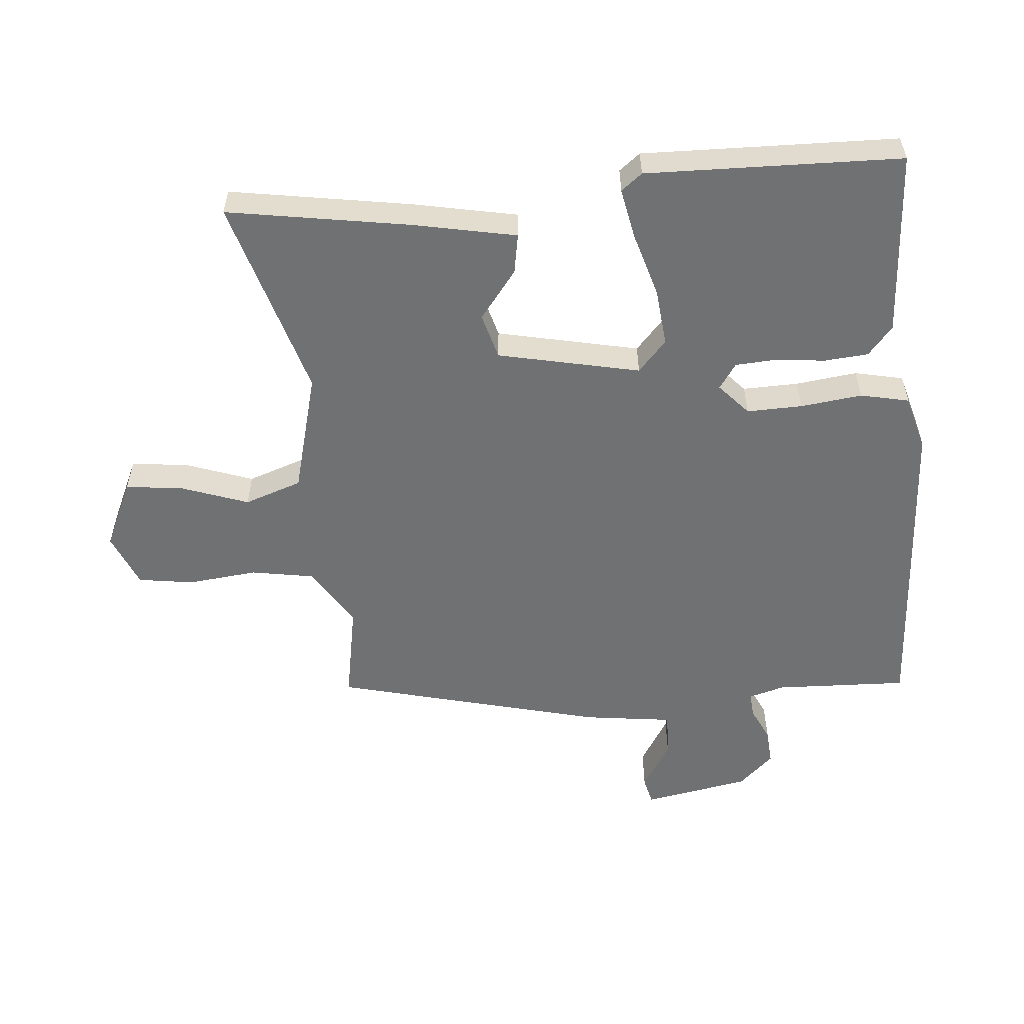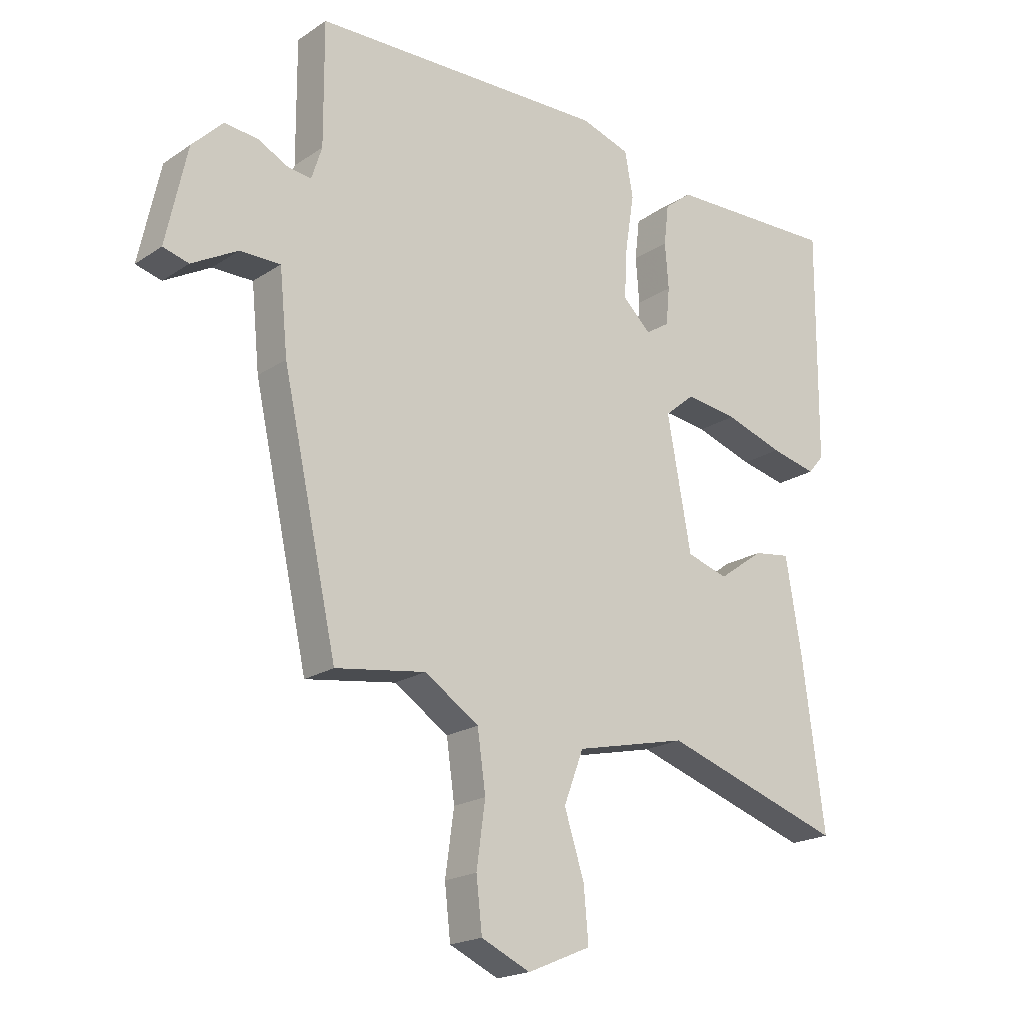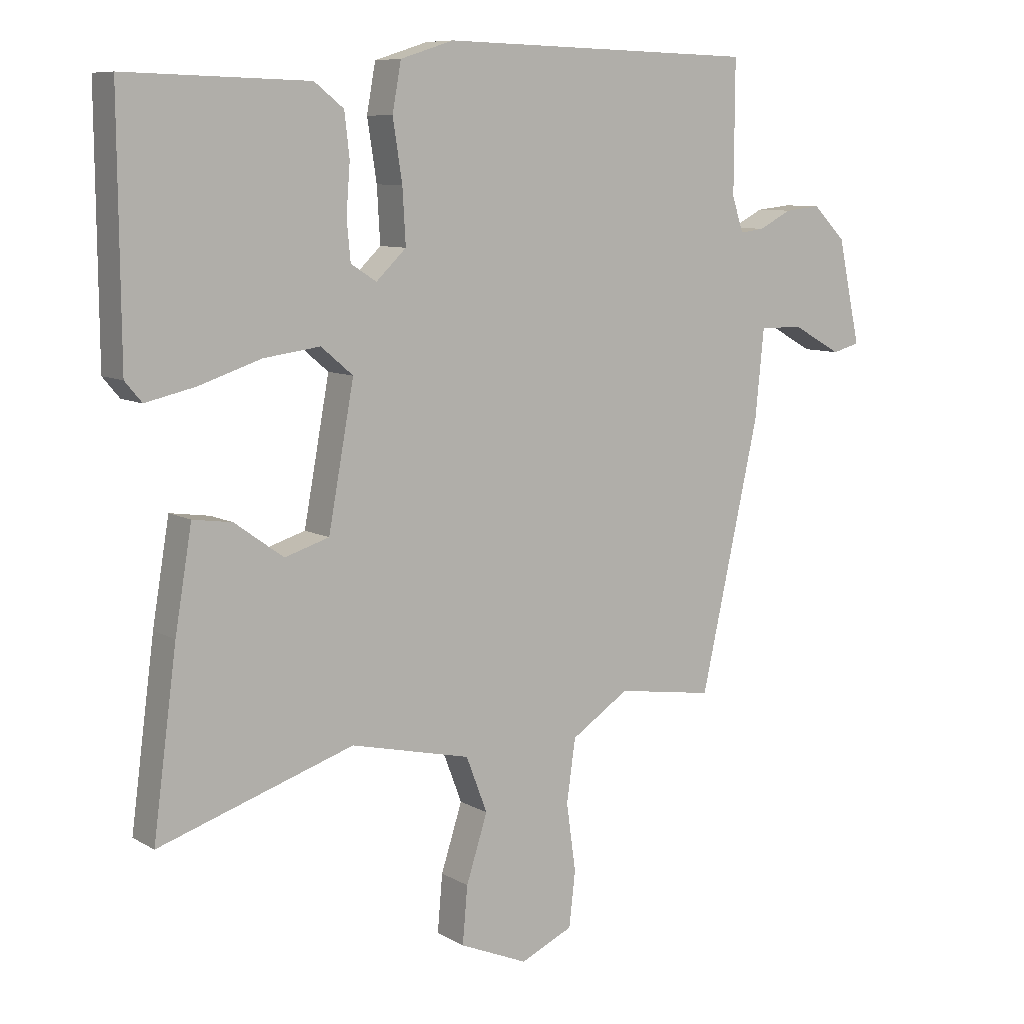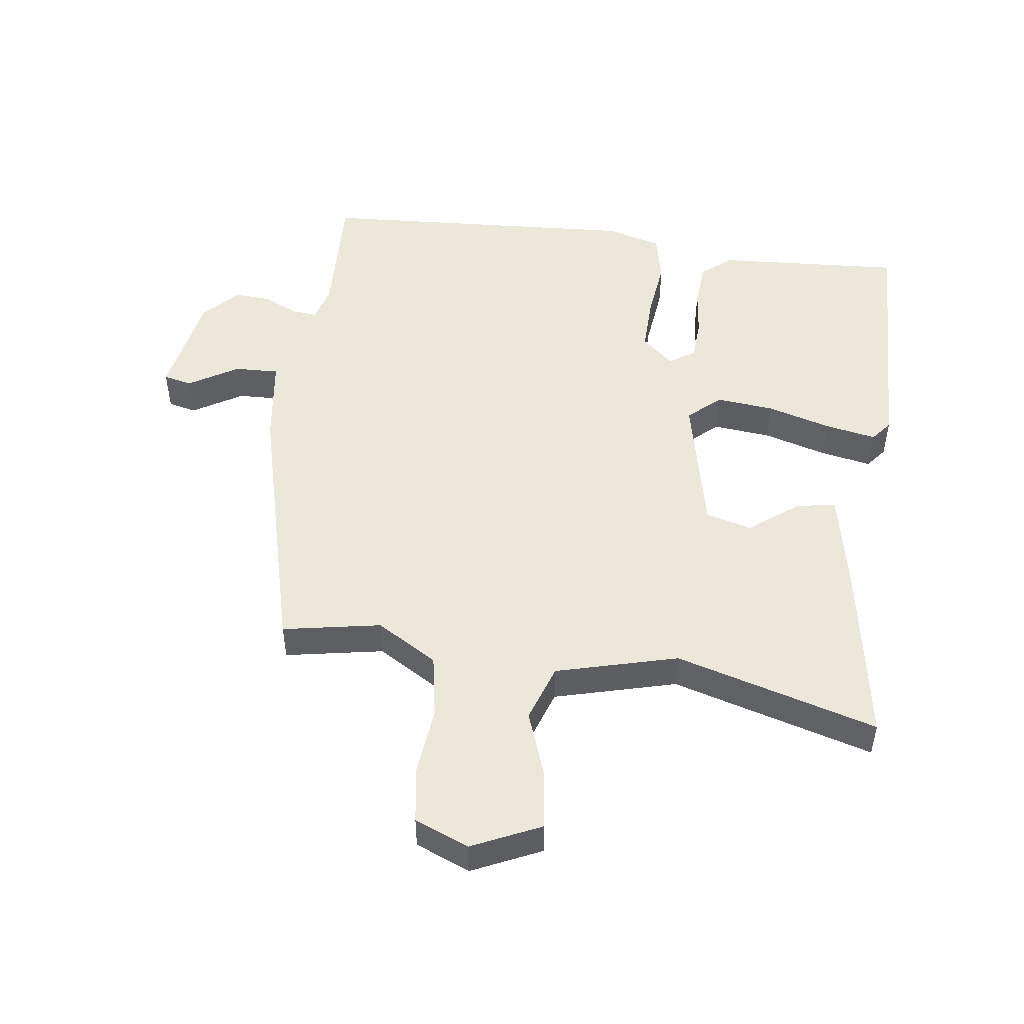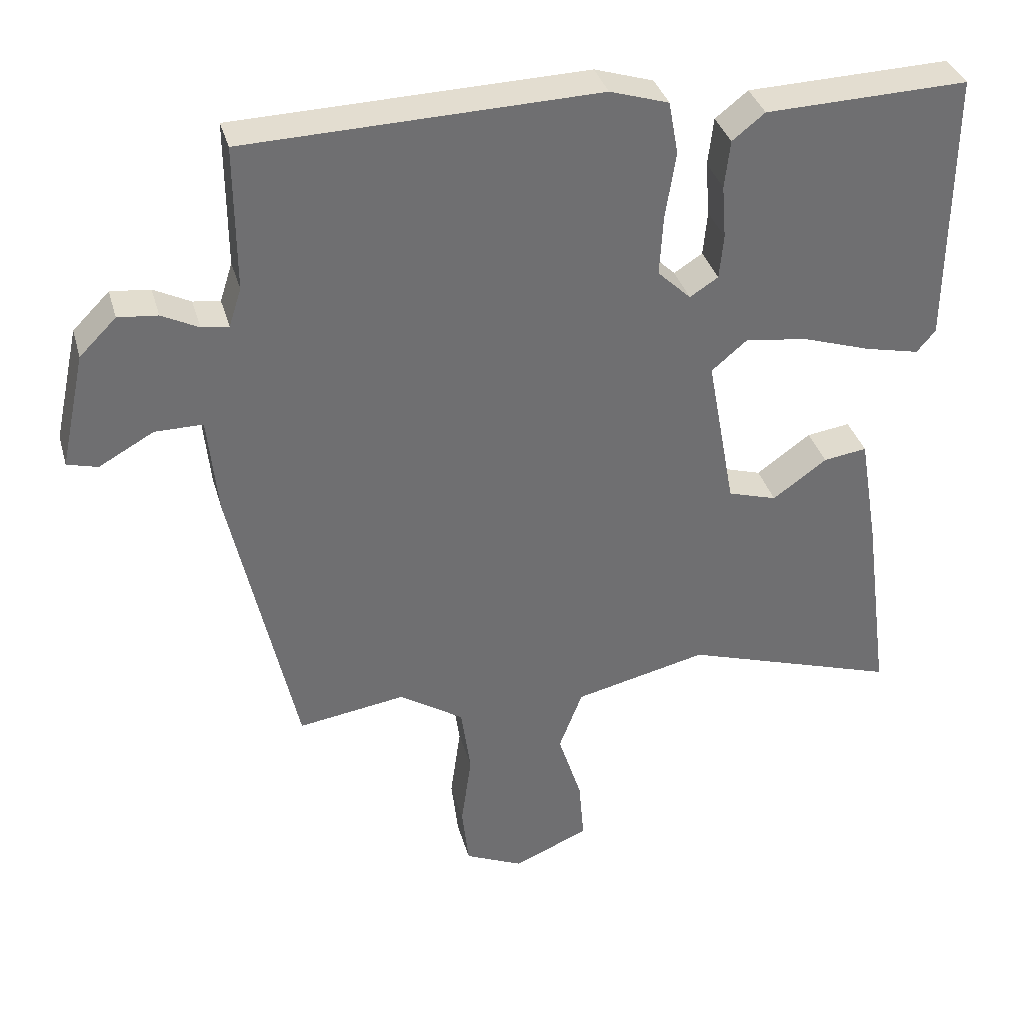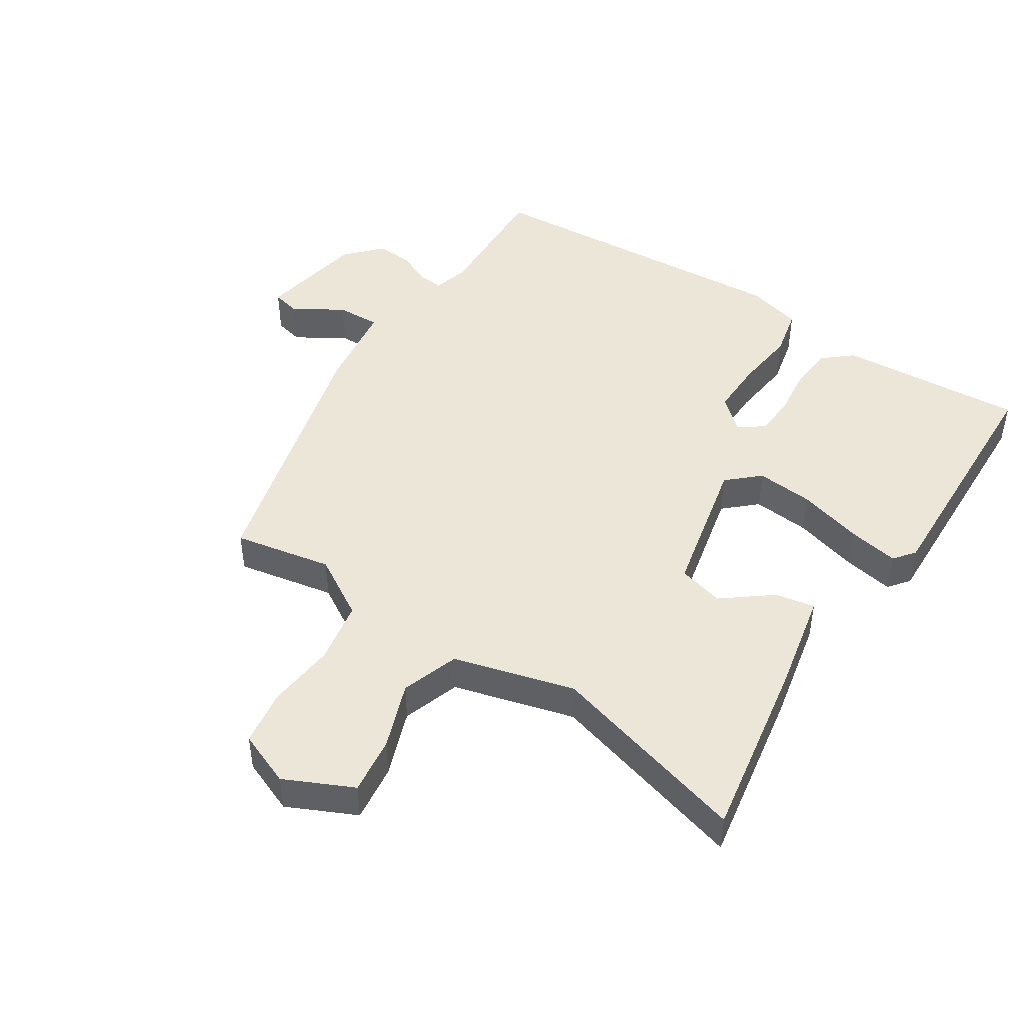
<metadata>
{"format":"obj","ext":"obj","renderer":"f3d","projection":"perspective","resolution":1024,"background":"white","views":[{"elev":-55.2,"azim":-86.8,"up":"+Y"},{"elev":-19.8,"azim":140.5,"up":"+Z"},{"elev":8.6,"azim":-33.7,"up":"+Z"},{"elev":49.7,"azim":-174.4,"up":"+Y"},{"elev":35.6,"azim":164.8,"up":"+Z"},{"elev":46.2,"azim":-149.2,"up":"+Y"}]}
</metadata>
<code>
v 0.433 0.07 -0.474
v 0.278 0.07 -0.451
v 0.185 0.07 -0.512
v 0.171 0.07 -0.612
v 0.186 0.07 -0.72
v 0.176 0.07 -0.808
v 0.092 0.07 -0.846
v -0.017 0.07 -0.8
v -0.009 0.07 -0.709
v 0.025 0.07 -0.603
v -0.009 0.07 -0.514
v -0.201 0.07 -0.47
v -0.513 0.07 -0.572
v -0.475 0.07 -0.285
v -0.448 0.07 -0.124
v -0.385 0.07 -0.133
v -0.307 0.07 -0.189
v -0.236 0.07 -0.167
v -0.195 0.07 0.057
v -0.246 0.07 0.1
v -0.336 0.07 0.088
v -0.436 0.07 0.055
v -0.515 0.07 0.037
v -0.542 0.07 0.069
v -0.545 0.07 0.468
v -0.252 0.07 0.46
v -0.205 0.07 0.423
v -0.197 0.07 0.354
v -0.203 0.07 0.276
v -0.197 0.07 0.212
v -0.156 0.07 0.186
v -0.108 0.07 0.232
v -0.113 0.07 0.319
v -0.128 0.07 0.415
v -0.114 0.07 0.492
v -0.029 0.07 0.519
v 0.478 0.07 0.506
v 0.477 0.07 0.297
v 0.495 0.07 0.241
v 0.534 0.07 0.246
v 0.587 0.07 0.273
v 0.644 0.07 0.279
v 0.697 0.07 0.226
v 0.733 0.07 0.06
v 0.689 0.07 0.048
v 0.61 0.07 0.092
v 0.541 0.07 0.092
v 0.527 0.07 -0.049
v 0.433 0 -0.474
v 0.278 0 -0.451
v 0.185 0 -0.512
v 0.171 0 -0.612
v 0.186 0 -0.72
v 0.176 0 -0.808
v 0.092 0 -0.846
v -0.017 0 -0.8
v -0.009 0 -0.709
v 0.025 0 -0.603
v -0.009 0 -0.514
v -0.201 0 -0.47
v -0.513 0 -0.572
v -0.475 0 -0.285
v -0.448 0 -0.124
v -0.385 0 -0.133
v -0.307 0 -0.189
v -0.236 0 -0.167
v -0.195 0 0.057
v -0.246 0 0.1
v -0.336 0 0.088
v -0.436 0 0.055
v -0.515 0 0.037
v -0.542 0 0.069
v -0.545 0 0.468
v -0.252 0 0.46
v -0.205 0 0.423
v -0.197 0 0.354
v -0.203 0 0.276
v -0.197 0 0.212
v -0.156 0 0.186
v -0.108 0 0.232
v -0.113 0 0.319
v -0.128 0 0.415
v -0.114 0 0.492
v -0.029 0 0.519
v 0.478 0 0.506
v 0.477 0 0.297
v 0.495 0 0.241
v 0.534 0 0.246
v 0.587 0 0.273
v 0.644 0 0.279
v 0.697 0 0.226
v 0.733 0 0.06
v 0.689 0 0.048
v 0.61 0 0.092
v 0.541 0 0.092
v 0.527 0 -0.049
f 47 48 1 2
f 43 44 45 46
f 43 46 47
f 40 41 42 43
f 39 40 43 47
f 38 39 47 2
f 33 34 35 36
f 32 33 36 37
f 31 32 37 38
f 26 27 28 29
f 26 29 30
f 25 26 30
f 24 25 30
f 21 22 23 24
f 20 21 24 30
f 19 20 30 31
f 14 15 16 17
f 12 13 14 17
f 11 12 17 18
f 7 8 9 10
f 5 6 7 10
f 4 5 10 11
f 3 4 11 18
f 18 19 31 38
f 2 3 18 38
f 50 49 96 95
f 94 93 92 91
f 95 94 91
f 91 90 89 88
f 95 91 88 87
f 50 95 87 86
f 84 83 82 81
f 85 84 81 80
f 86 85 80 79
f 77 76 75 74
f 78 77 74
f 78 74 73
f 78 73 72
f 72 71 70 69
f 78 72 69 68
f 79 78 68 67
f 65 64 63 62
f 65 62 61 60
f 66 65 60 59
f 58 57 56 55
f 58 55 54 53
f 59 58 53 52
f 66 59 52 51
f 86 79 67 66
f 86 66 51 50
f 1 49 50 2
f 2 50 51 3
f 3 51 52 4
f 4 52 53 5
f 5 53 54 6
f 6 54 55 7
f 7 55 56 8
f 8 56 57 9
f 9 57 58 10
f 10 58 59 11
f 11 59 60 12
f 12 60 61 13
f 13 61 62 14
f 14 62 63 15
f 15 63 64 16
f 16 64 65 17
f 17 65 66 18
f 18 66 67 19
f 19 67 68 20
f 20 68 69 21
f 21 69 70 22
f 22 70 71 23
f 23 71 72 24
f 24 72 73 25
f 25 73 74 26
f 26 74 75 27
f 27 75 76 28
f 28 76 77 29
f 29 77 78 30
f 30 78 79 31
f 31 79 80 32
f 32 80 81 33
f 33 81 82 34
f 34 82 83 35
f 35 83 84 36
f 36 84 85 37
f 37 85 86 38
f 38 86 87 39
f 39 87 88 40
f 40 88 89 41
f 41 89 90 42
f 42 90 91 43
f 43 91 92 44
f 44 92 93 45
f 45 93 94 46
f 46 94 95 47
f 47 95 96 48
f 48 96 49 1

</code>
